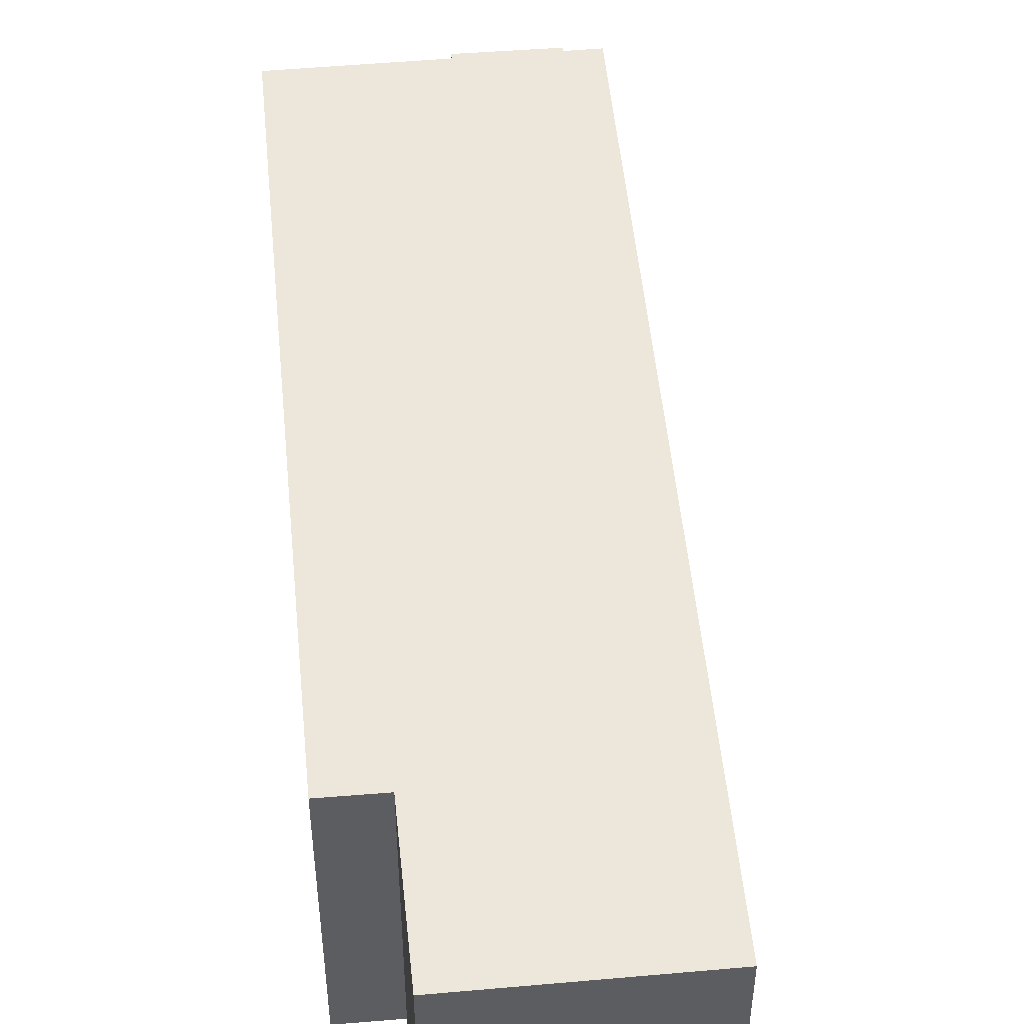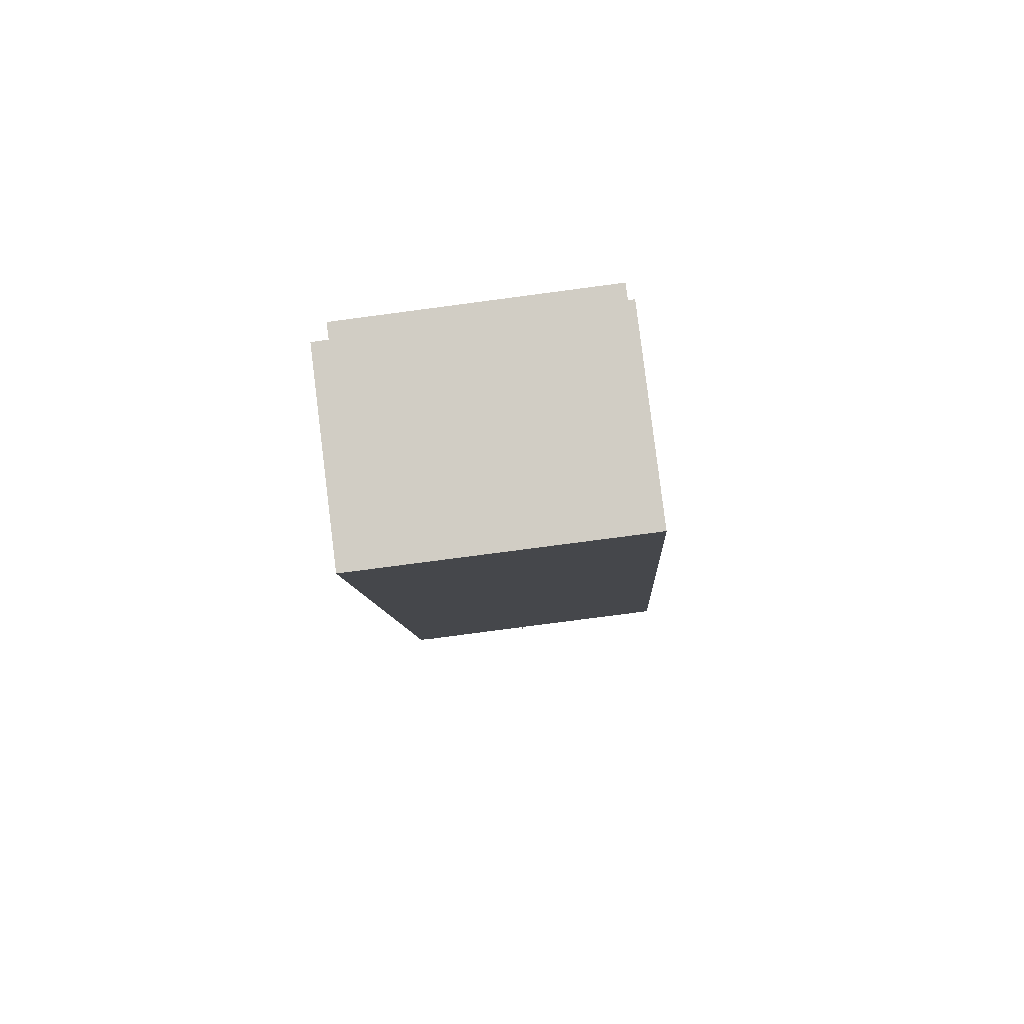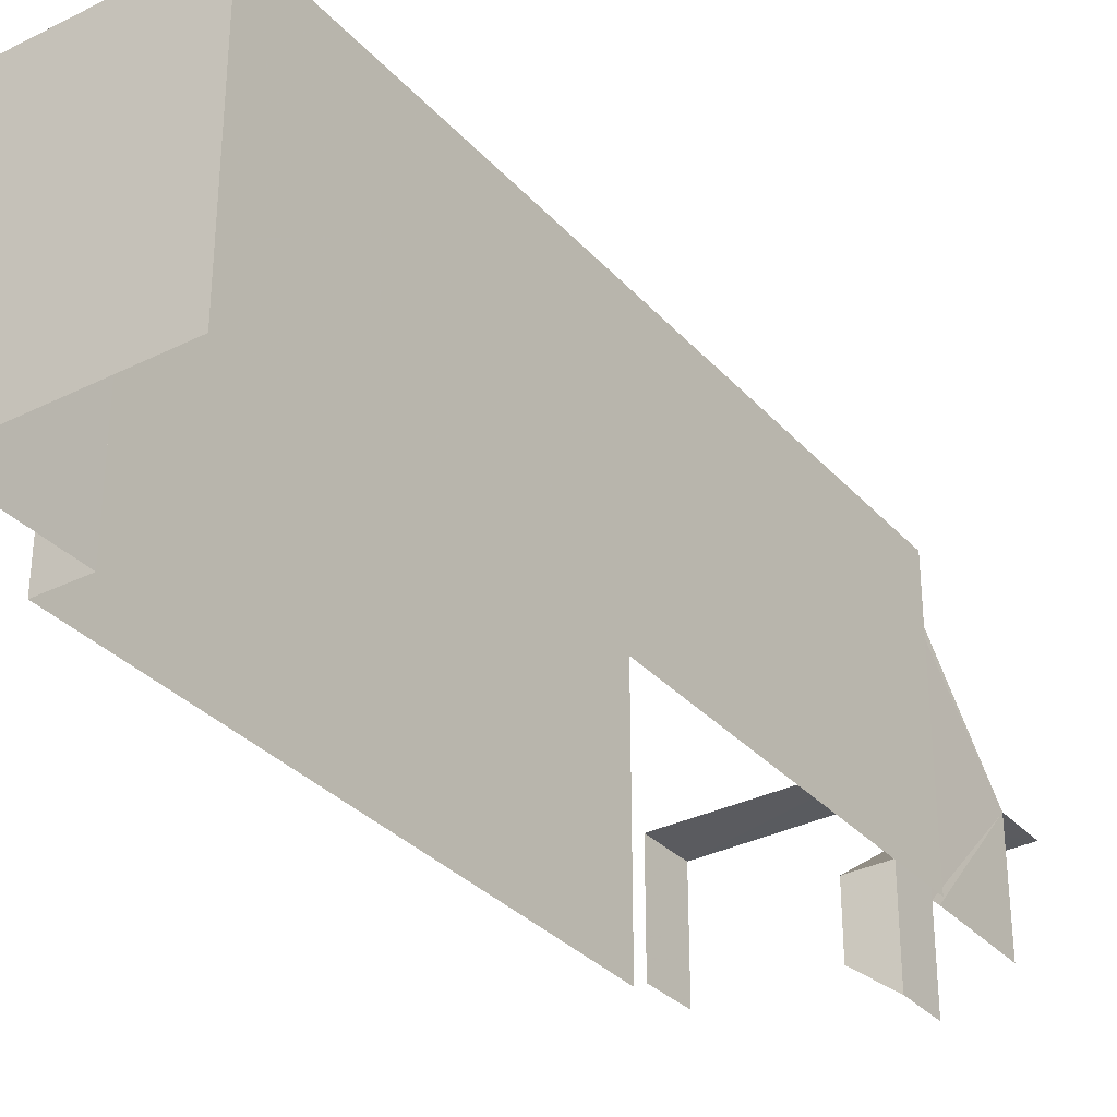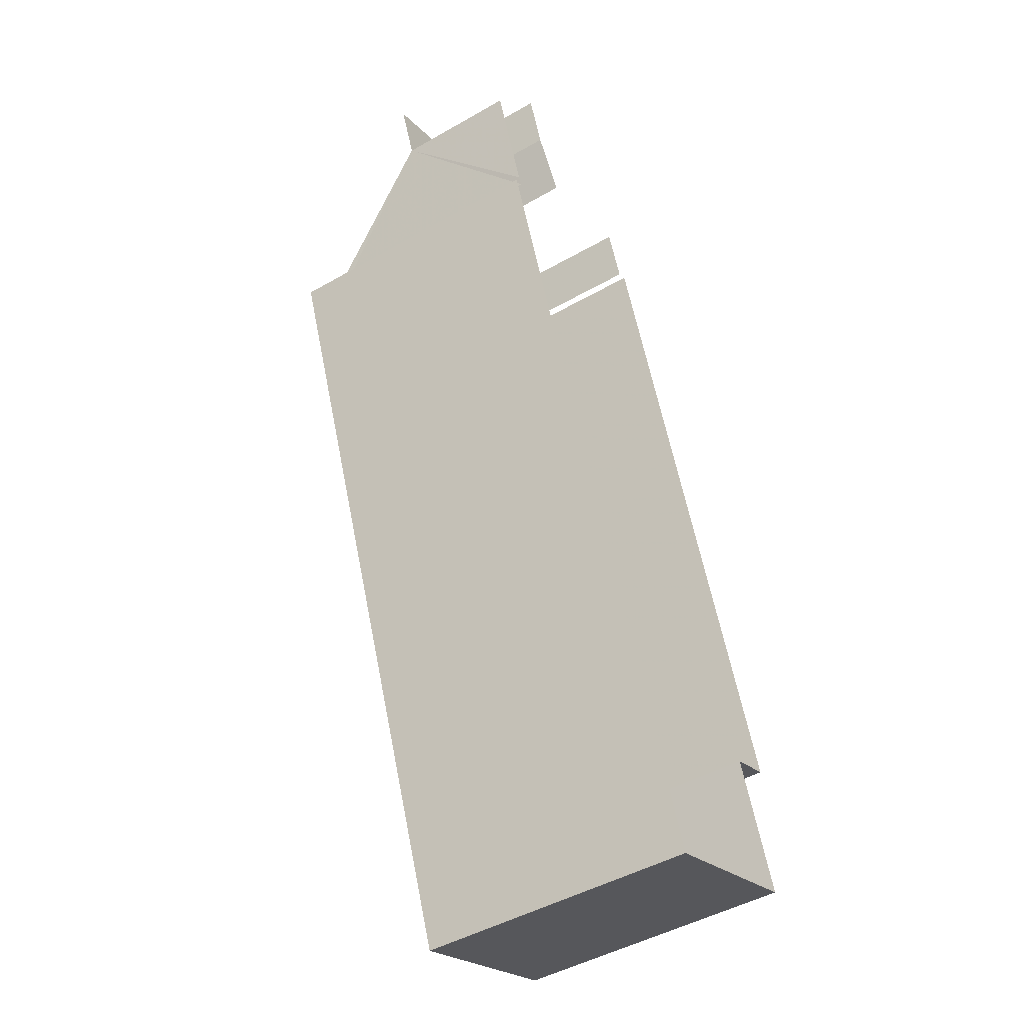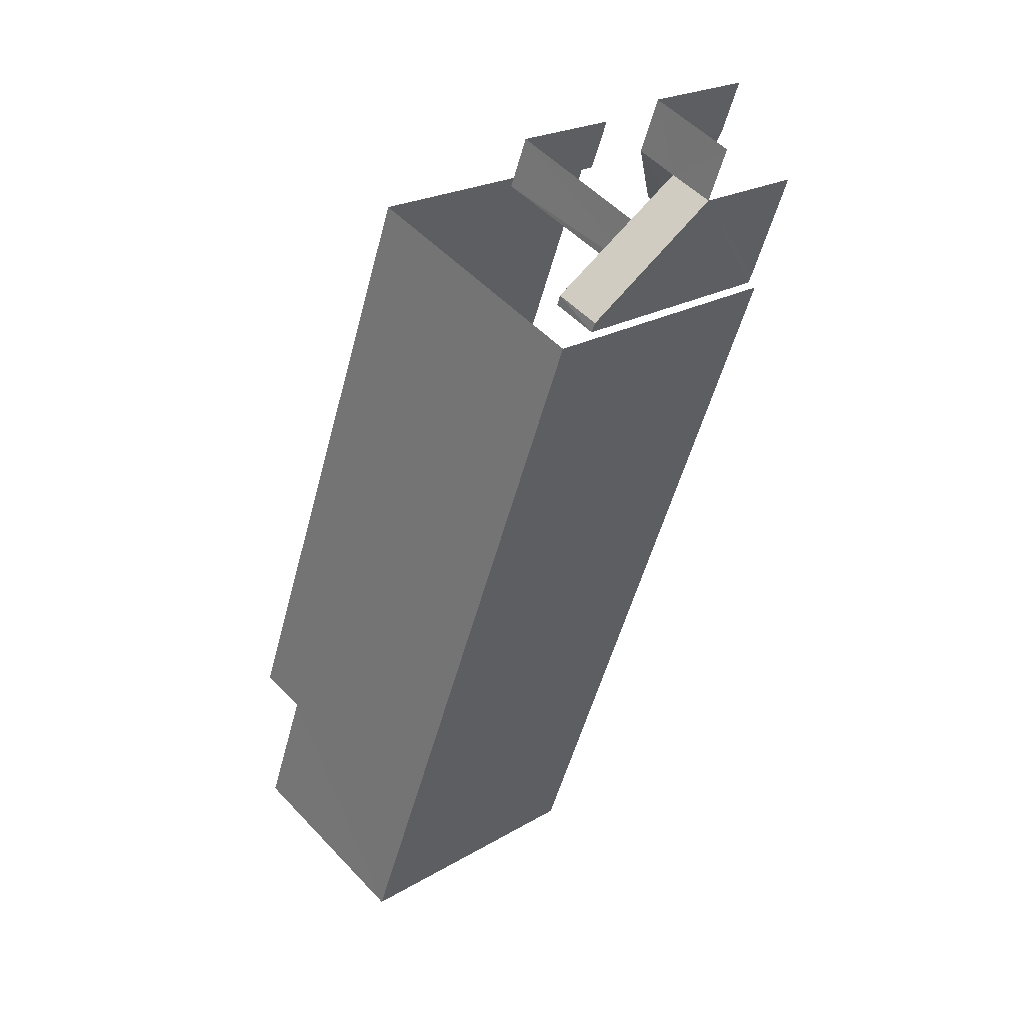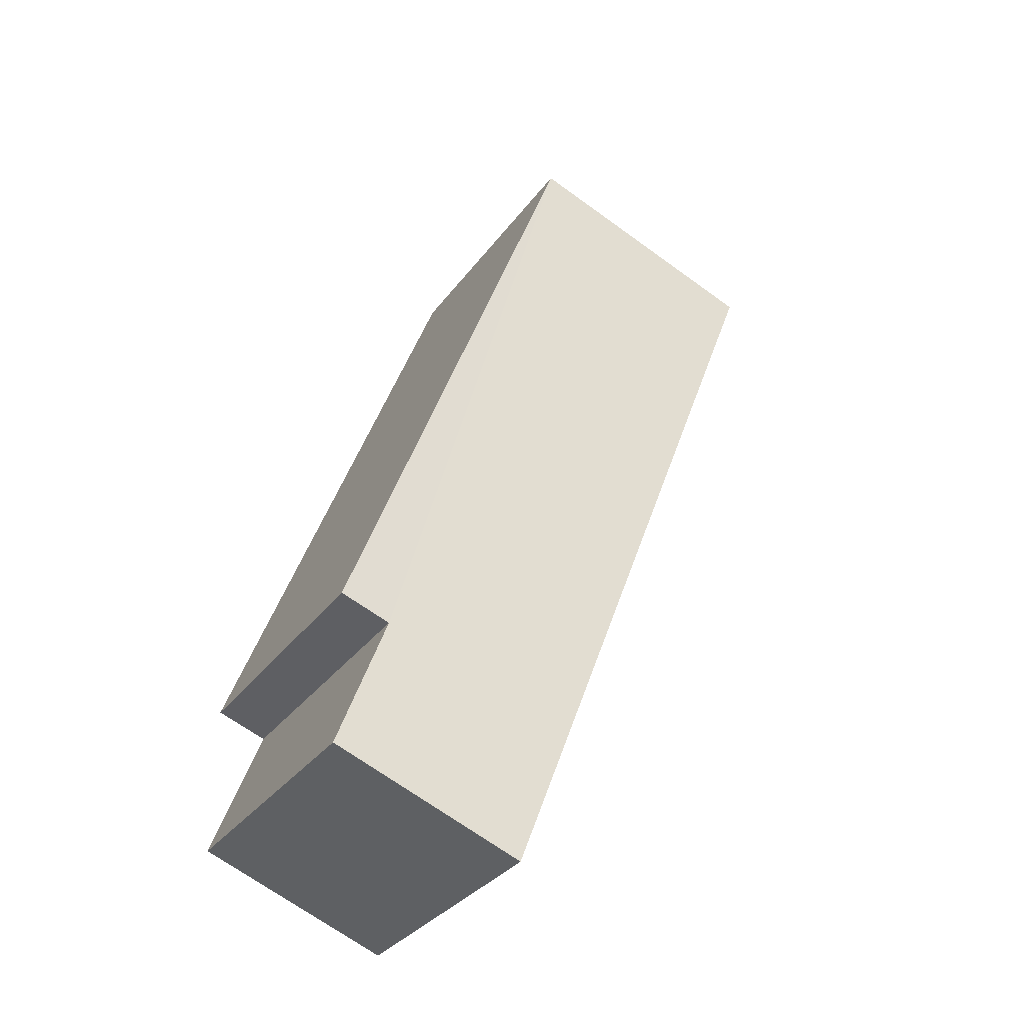
<metadata>
{"format":"obj","ext":"obj","renderer":"f3d","projection":"perspective","resolution":1024,"background":"white","views":[{"elev":51.5,"azim":-26.4,"up":"+Z"},{"elev":-77.1,"azim":-82.5,"up":"+Y"},{"elev":-32.7,"azim":13.8,"up":"+Z"},{"elev":-46.8,"azim":123.0,"up":"+Y"},{"elev":22.8,"azim":44.9,"up":"+Y"},{"elev":-32.2,"azim":-29.9,"up":"+Y"}]}
</metadata>
<code>
v -2.239e+05 -1.279e+05 15.6
v -2.239e+05 -1.279e+05 15.6
v -2.238e+05 -1.279e+05 15.6
v -2.238e+05 -1.279e+05 15.6
v -2.239e+05 -1.279e+05 15.6
v -2.238e+05 -1.279e+05 15.6
v -2.238e+05 -1.279e+05 15.6
v -2.238e+05 -1.279e+05 15.6
v -2.238e+05 -1.279e+05 15.6
v -2.238e+05 -1.279e+05 15.6
v -2.238e+05 -1.279e+05 15.6
v -2.238e+05 -1.279e+05 15.6
v -2.238e+05 -1.279e+05 15.6
v -2.238e+05 -1.279e+05 15.6
v -2.238e+05 -1.279e+05 15.6
v -2.239e+05 -1.279e+05 21.56
v -2.238e+05 -1.279e+05 21.56
v -2.238e+05 -1.279e+05 21.56
v -2.239e+05 -1.279e+05 21.56
v -2.238e+05 -1.279e+05 21.56
v -2.239e+05 -1.279e+05 21.56
v -2.238e+05 -1.279e+05 18.18
v -2.238e+05 -1.279e+05 18.18
v -2.238e+05 -1.279e+05 20.55
v -2.238e+05 -1.279e+05 20.55
v -2.238e+05 -1.279e+05 18.18
v -2.238e+05 -1.279e+05 18.18
v -2.238e+05 -1.279e+05 18.18
v -2.238e+05 -1.279e+05 18.18
v -2.238e+05 -1.279e+05 18.18
v -2.238e+05 -1.279e+05 18.18
v -2.238e+05 -1.279e+05 18.18
v -2.238e+05 -1.279e+05 18.18
v -2.238e+05 -1.279e+05 20.55
v -2.238e+05 -1.279e+05 20.55
v -2.238e+05 -1.279e+05 17.11
v -2.238e+05 -1.279e+05 17.11
v -2.238e+05 -1.279e+05 17.1
f 1 2 3
f 4 5 1
f 2 6 3
f 4 1 7
f 8 3 9
f 10 11 12
f 12 11 13
f 14 8 11
f 11 8 13
f 14 15 8
f 7 1 15
f 1 3 15
f 15 3 8
f 32 10 12
f 31 32 12
f 3 6 29
f 6 18 29
f 15 34 7
f 35 18 17
f 30 29 35
f 7 34 17
f 34 35 17
f 29 18 35
f 8 9 36
f 9 27 36
f 37 26 38
f 36 27 26
f 37 36 26
f 10 22 11
f 10 32 22
f 16 17 18
f 18 19 16
f 20 17 16
f 21 20 16
f 22 23 24
f 25 22 24
f 26 27 28
f 27 29 28
f 29 30 28
f 31 23 32
f 32 23 22
f 33 23 31
f 24 34 25
f 24 35 34
f 36 37 33
f 38 23 33
f 37 38 33
f 6 19 18
f 6 2 19
f 33 12 13
f 33 31 12
f 25 34 22
f 34 15 22
f 22 14 11
f 22 15 14
f 20 4 7
f 17 20 7
f 36 33 13
f 8 36 13
f 28 30 24
f 38 26 23
f 30 35 24
f 26 28 24
f 26 24 23
f 29 27 9
f 3 29 9
f 21 1 5
f 21 16 1
f 19 2 1
f 16 19 1
f 20 5 4
f 20 21 5

</code>
